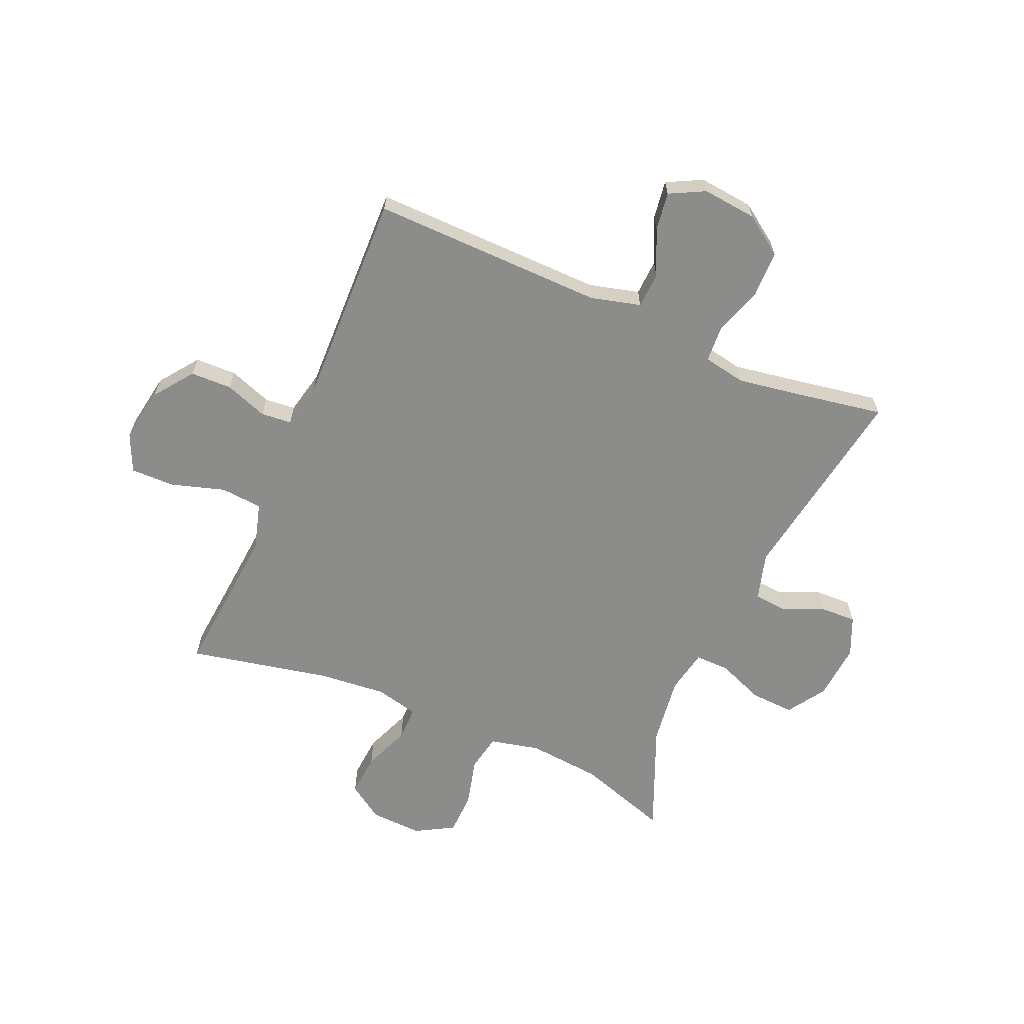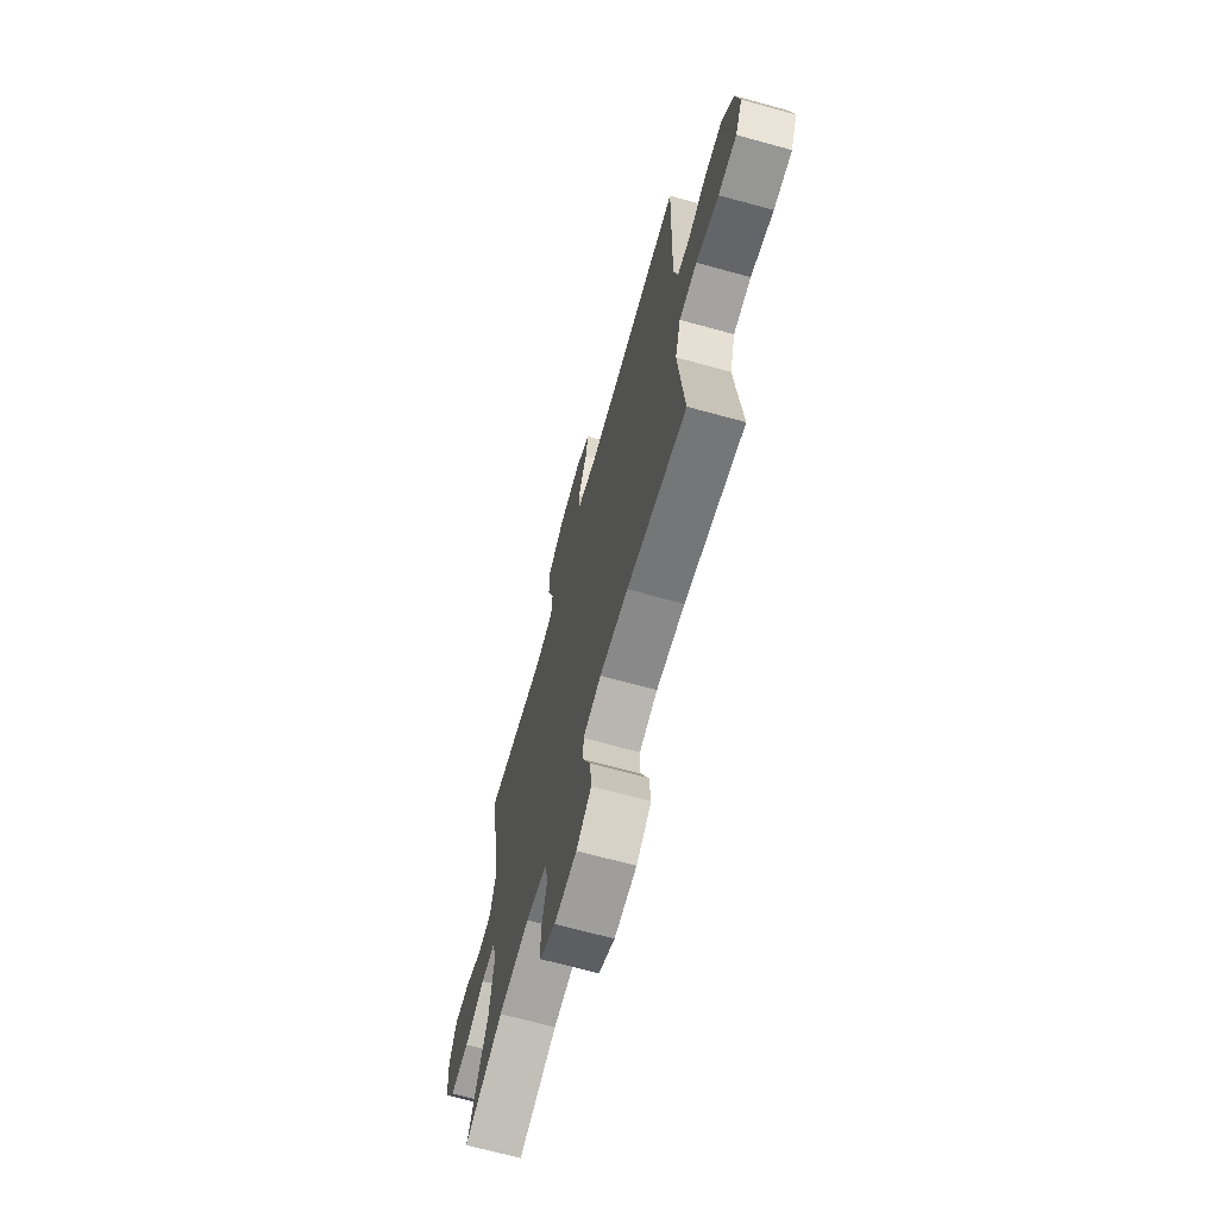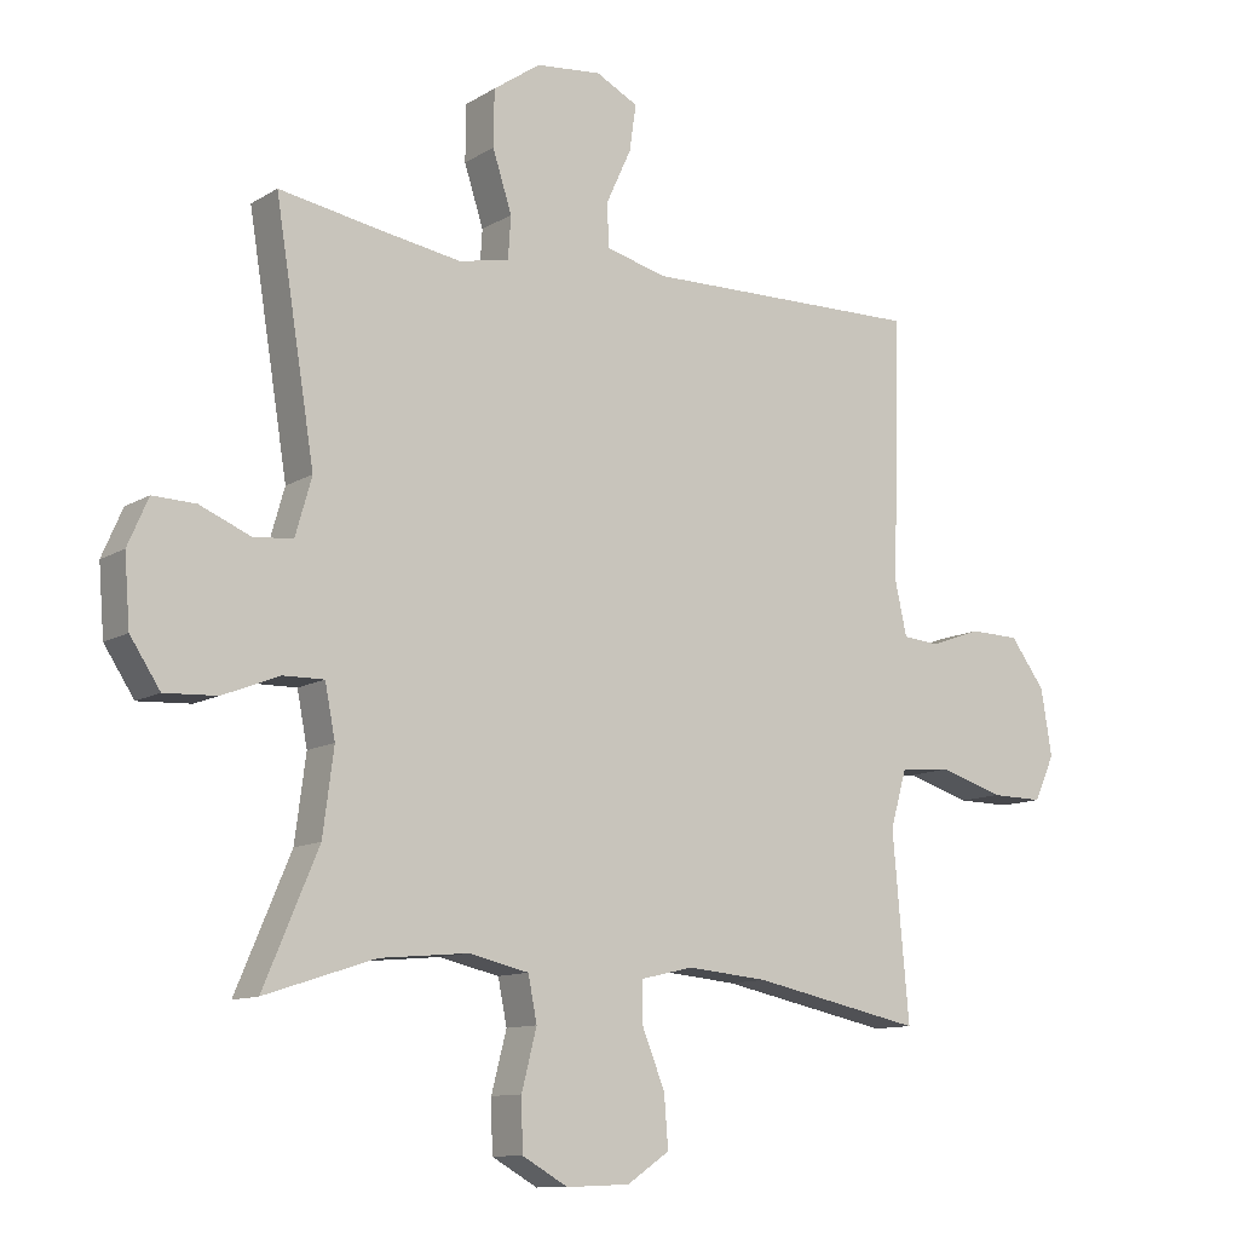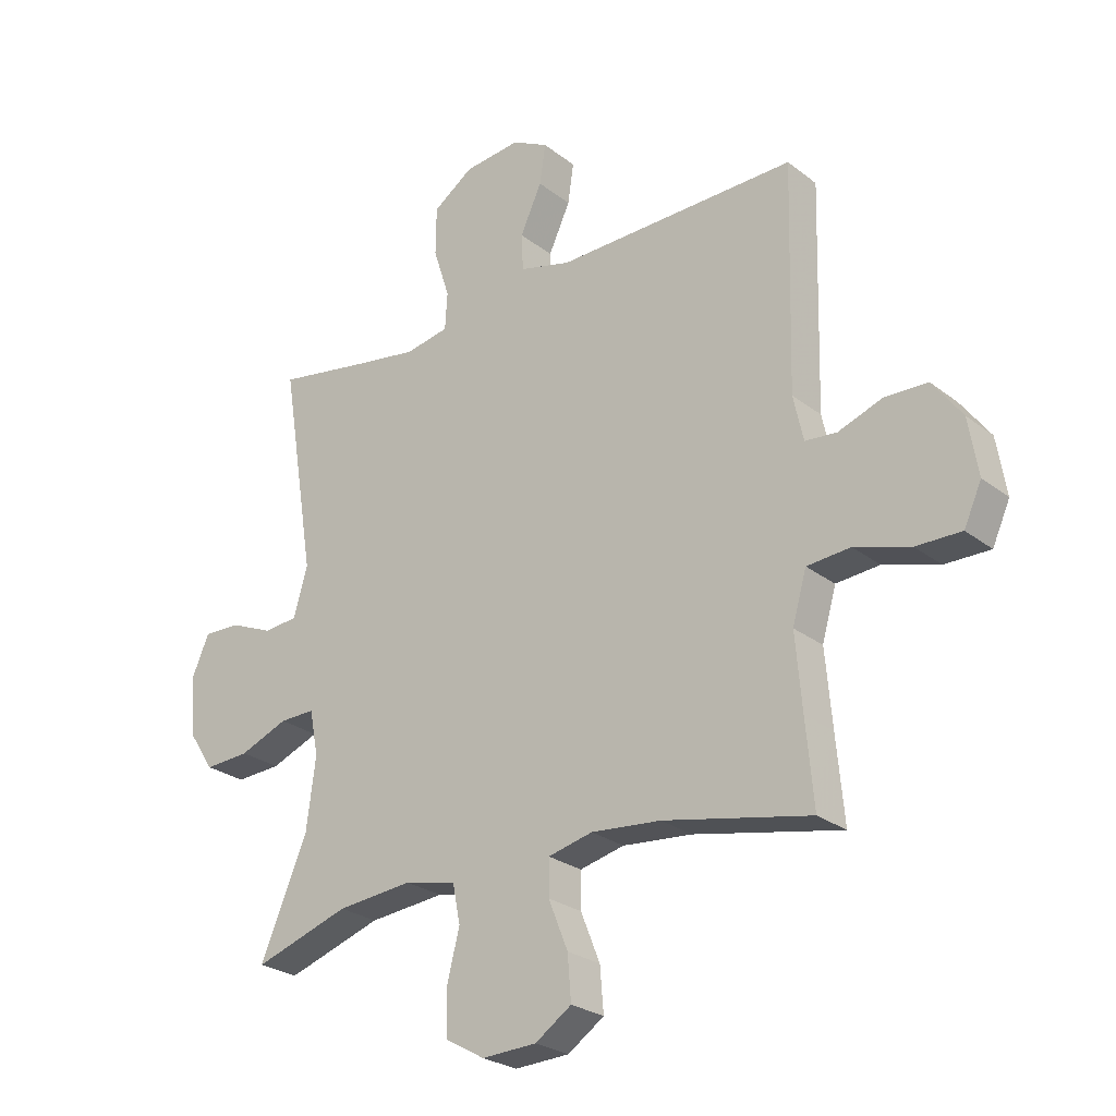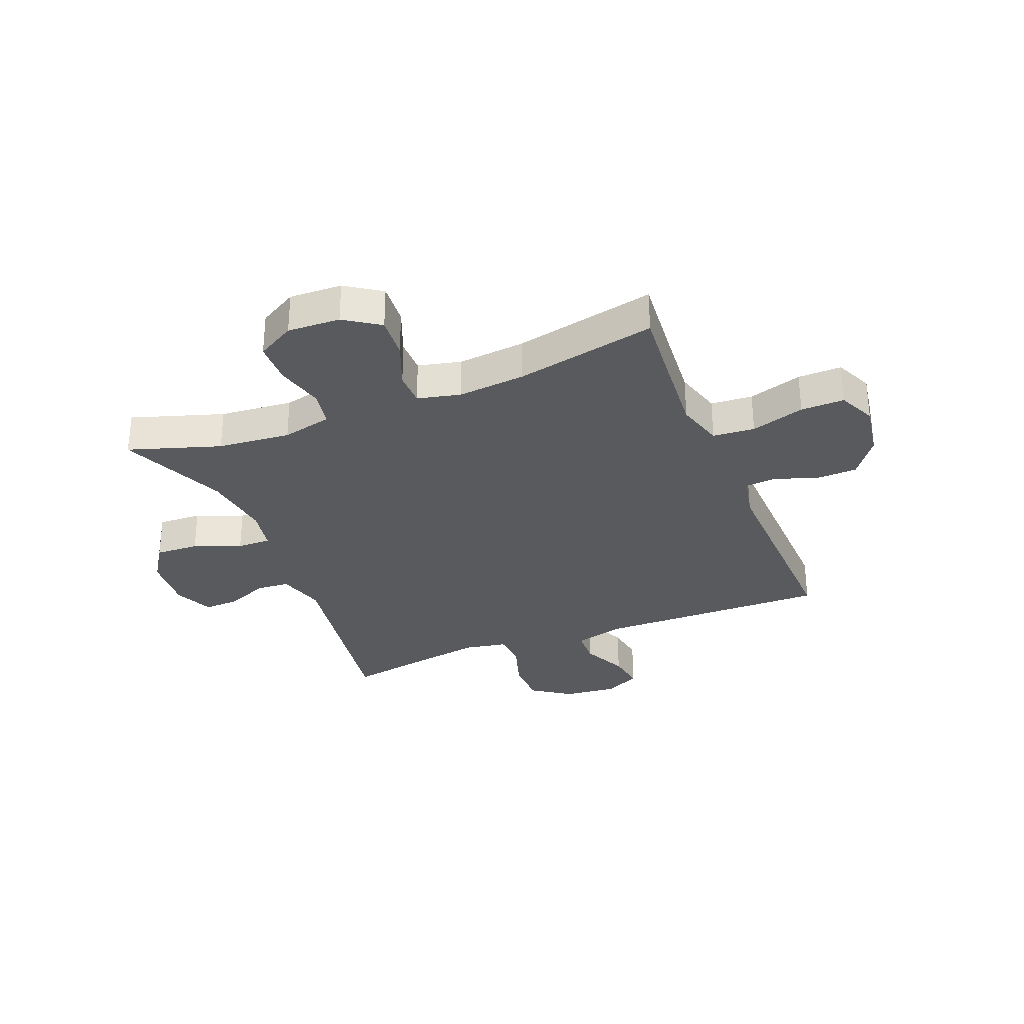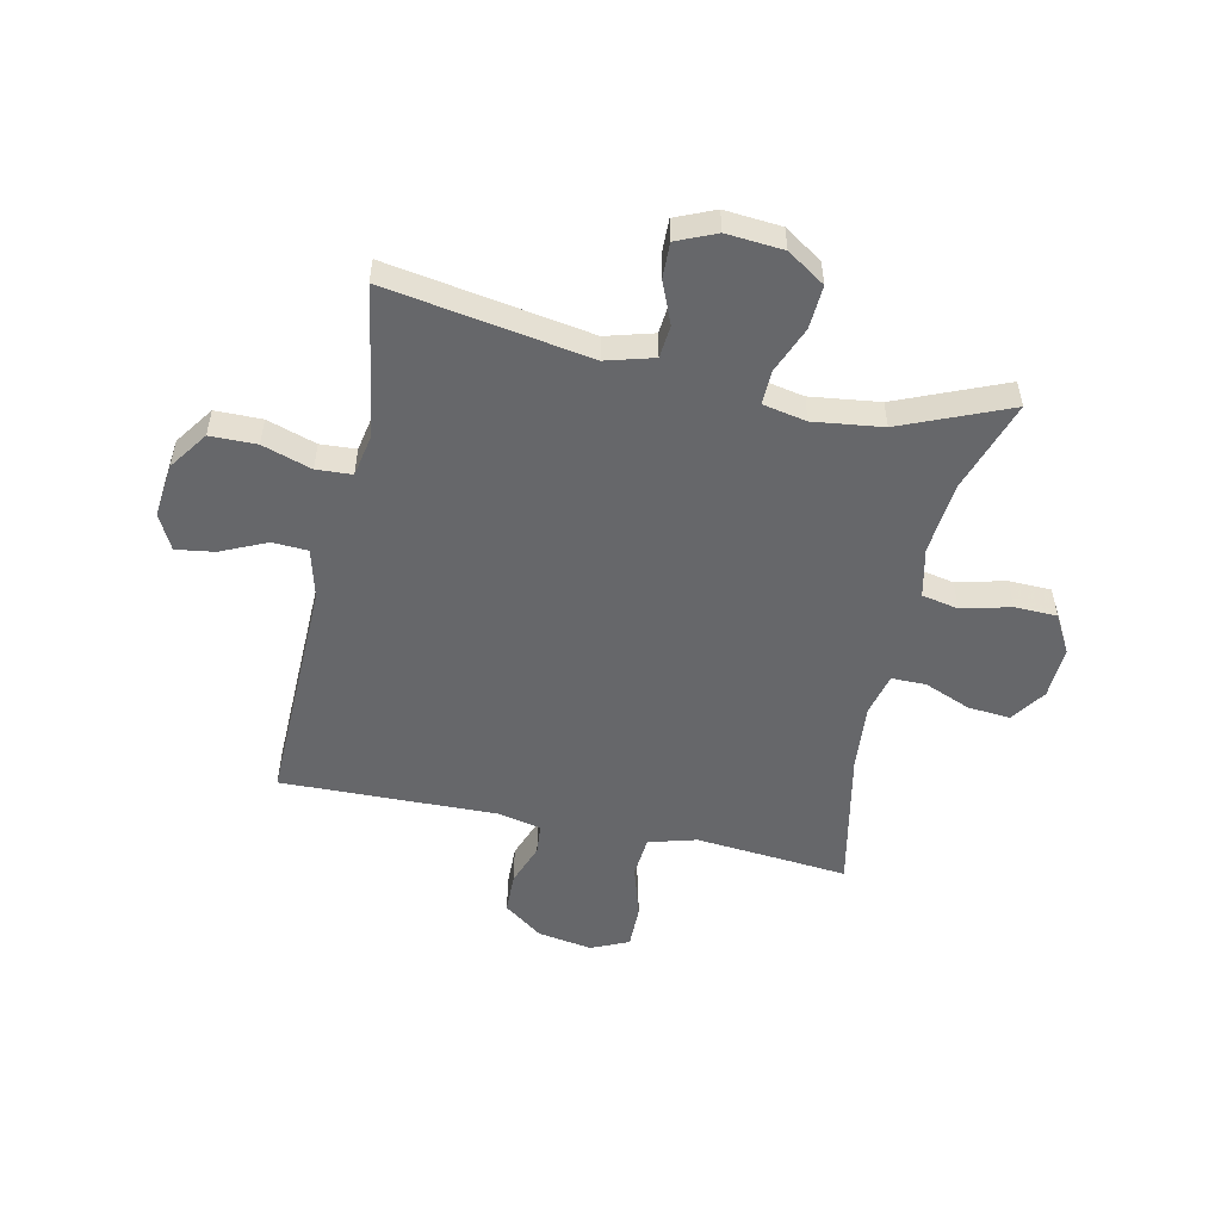
<metadata>
{"format":"obj","ext":"obj","renderer":"f3d","projection":"perspective","resolution":1024,"background":"white","views":[{"elev":-64.1,"azim":-23.4,"up":"+Y"},{"elev":-68.5,"azim":-105.4,"up":"+Z"},{"elev":-11.1,"azim":145.2,"up":"+Z"},{"elev":-25.8,"azim":-140.6,"up":"+Z"},{"elev":-30.9,"azim":-158.0,"up":"+Y"},{"elev":-52.1,"azim":77.6,"up":"+Y"}]}
</metadata>
<code>
v -0.5 0.07 0.5
v -0.089 0.07 0.493
v -0.001 0.07 0.516
v 0.002 0.07 0.579
v -0.035 0.07 0.659
v -0.045 0.07 0.727
v 0.017 0.07 0.759
v 0.113 0.07 0.749
v 0.182 0.07 0.701
v 0.183 0.07 0.619
v 0.155 0.07 0.532
v 0.159 0.07 0.469
v 0.234 0.07 0.455
v 0.351 0.07 0.474
v 0.5 0.07 0.5
v 0.442 0.07 0.142
v 0.466 0.07 0.058
v 0.524 0.07 0.053
v 0.598 0.07 0.084
v 0.661 0.07 0.086
v 0.691 0.07 0.017
v 0.683 0.07 -0.083
v 0.639 0.07 -0.15
v 0.562 0.07 -0.146
v 0.479 0.07 -0.113
v 0.419 0.07 -0.112
v 0.404 0.07 -0.189
v 0.42 0.07 -0.311
v 0.5 0.07 -0.5
v 0.338 0.07 -0.447
v 0.209 0.07 -0.435
v 0.121 0.07 -0.455
v 0.108 0.07 -0.52
v 0.13 0.07 -0.606
v 0.128 0.07 -0.681
v 0.061 0.07 -0.719
v -0.032 0.07 -0.715
v -0.094 0.07 -0.673
v -0.088 0.07 -0.598
v -0.055 0.07 -0.516
v -0.055 0.07 -0.455
v -0.131 0.07 -0.437
v -0.25 0.07 -0.448
v -0.5 0.07 -0.5
v -0.487 0.07 -0.357
v -0.476 0.07 -0.23
v -0.5 0.07 -0.146
v -0.574 0.07 -0.14
v -0.669 0.07 -0.169
v -0.746 0.07 -0.17
v -0.776 0.07 -0.104
v -0.76 0.07 -0.007
v -0.709 0.07 0.062
v -0.636 0.07 0.064
v -0.561 0.07 0.037
v -0.507 0.07 0.042
v -0.49 0.07 0.119
v -0.5 0 0.5
v -0.089 0 0.493
v -0.001 0 0.516
v 0.002 0 0.579
v -0.035 0 0.659
v -0.045 0 0.727
v 0.017 0 0.759
v 0.113 0 0.749
v 0.182 0 0.701
v 0.183 0 0.619
v 0.155 0 0.532
v 0.159 0 0.469
v 0.234 0 0.455
v 0.351 0 0.474
v 0.5 0 0.5
v 0.442 0 0.142
v 0.466 0 0.058
v 0.524 0 0.053
v 0.598 0 0.084
v 0.661 0 0.086
v 0.691 0 0.017
v 0.683 0 -0.083
v 0.639 0 -0.15
v 0.562 0 -0.146
v 0.479 0 -0.113
v 0.419 0 -0.112
v 0.404 0 -0.189
v 0.42 0 -0.311
v 0.5 0 -0.5
v 0.338 0 -0.447
v 0.209 0 -0.435
v 0.121 0 -0.455
v 0.108 0 -0.52
v 0.13 0 -0.606
v 0.128 0 -0.681
v 0.061 0 -0.719
v -0.032 0 -0.715
v -0.094 0 -0.673
v -0.088 0 -0.598
v -0.055 0 -0.516
v -0.055 0 -0.455
v -0.131 0 -0.437
v -0.25 0 -0.448
v -0.5 0 -0.5
v -0.487 0 -0.357
v -0.476 0 -0.23
v -0.5 0 -0.146
v -0.574 0 -0.14
v -0.669 0 -0.169
v -0.746 0 -0.17
v -0.776 0 -0.104
v -0.76 0 -0.007
v -0.709 0 0.062
v -0.636 0 0.064
v -0.561 0 0.037
v -0.507 0 0.042
v -0.49 0 0.119
f 52 53 54 55
f 52 55 56
f 51 52 56
f 48 49 50 51
f 47 48 51 56
f 46 47 56 57
f 43 44 45
f 42 43 45 46
f 41 42 46 57
f 37 38 39 40
f 37 40 41
f 36 37 41
f 33 34 35 36
f 32 33 36 41
f 31 32 41 57
f 28 29 30
f 27 28 30 31
f 26 27 31 57
f 22 23 24 25
f 18 19 20 21
f 17 18 21 22
f 14 15 16
f 13 14 16
f 12 13 16 17
f 8 9 10 11
f 8 11 12
f 7 8 12
f 4 5 6 7
f 3 4 7 12
f 2 3 12 17
f 57 1 2 17
f 25 26 57
f 17 22 25 57
f 112 111 110 109
f 113 112 109
f 113 109 108
f 108 107 106 105
f 113 108 105 104
f 114 113 104 103
f 102 101 100
f 103 102 100 99
f 114 103 99 98
f 97 96 95 94
f 98 97 94
f 98 94 93
f 93 92 91 90
f 98 93 90 89
f 114 98 89 88
f 87 86 85
f 88 87 85 84
f 114 88 84 83
f 82 81 80 79
f 78 77 76 75
f 79 78 75 74
f 73 72 71
f 73 71 70
f 74 73 70 69
f 68 67 66 65
f 69 68 65
f 69 65 64
f 64 63 62 61
f 69 64 61 60
f 74 69 60 59
f 74 59 58 114
f 114 83 82
f 114 82 79 74
f 1 58 59 2
f 2 59 60 3
f 3 60 61 4
f 4 61 62 5
f 5 62 63 6
f 6 63 64 7
f 7 64 65 8
f 8 65 66 9
f 9 66 67 10
f 10 67 68 11
f 11 68 69 12
f 12 69 70 13
f 13 70 71 14
f 14 71 72 15
f 15 72 73 16
f 16 73 74 17
f 17 74 75 18
f 18 75 76 19
f 19 76 77 20
f 20 77 78 21
f 21 78 79 22
f 22 79 80 23
f 23 80 81 24
f 24 81 82 25
f 25 82 83 26
f 26 83 84 27
f 27 84 85 28
f 28 85 86 29
f 29 86 87 30
f 30 87 88 31
f 31 88 89 32
f 32 89 90 33
f 33 90 91 34
f 34 91 92 35
f 35 92 93 36
f 36 93 94 37
f 37 94 95 38
f 38 95 96 39
f 39 96 97 40
f 40 97 98 41
f 41 98 99 42
f 42 99 100 43
f 43 100 101 44
f 44 101 102 45
f 45 102 103 46
f 46 103 104 47
f 47 104 105 48
f 48 105 106 49
f 49 106 107 50
f 50 107 108 51
f 51 108 109 52
f 52 109 110 53
f 53 110 111 54
f 54 111 112 55
f 55 112 113 56
f 56 113 114 57
f 57 114 58 1

</code>
